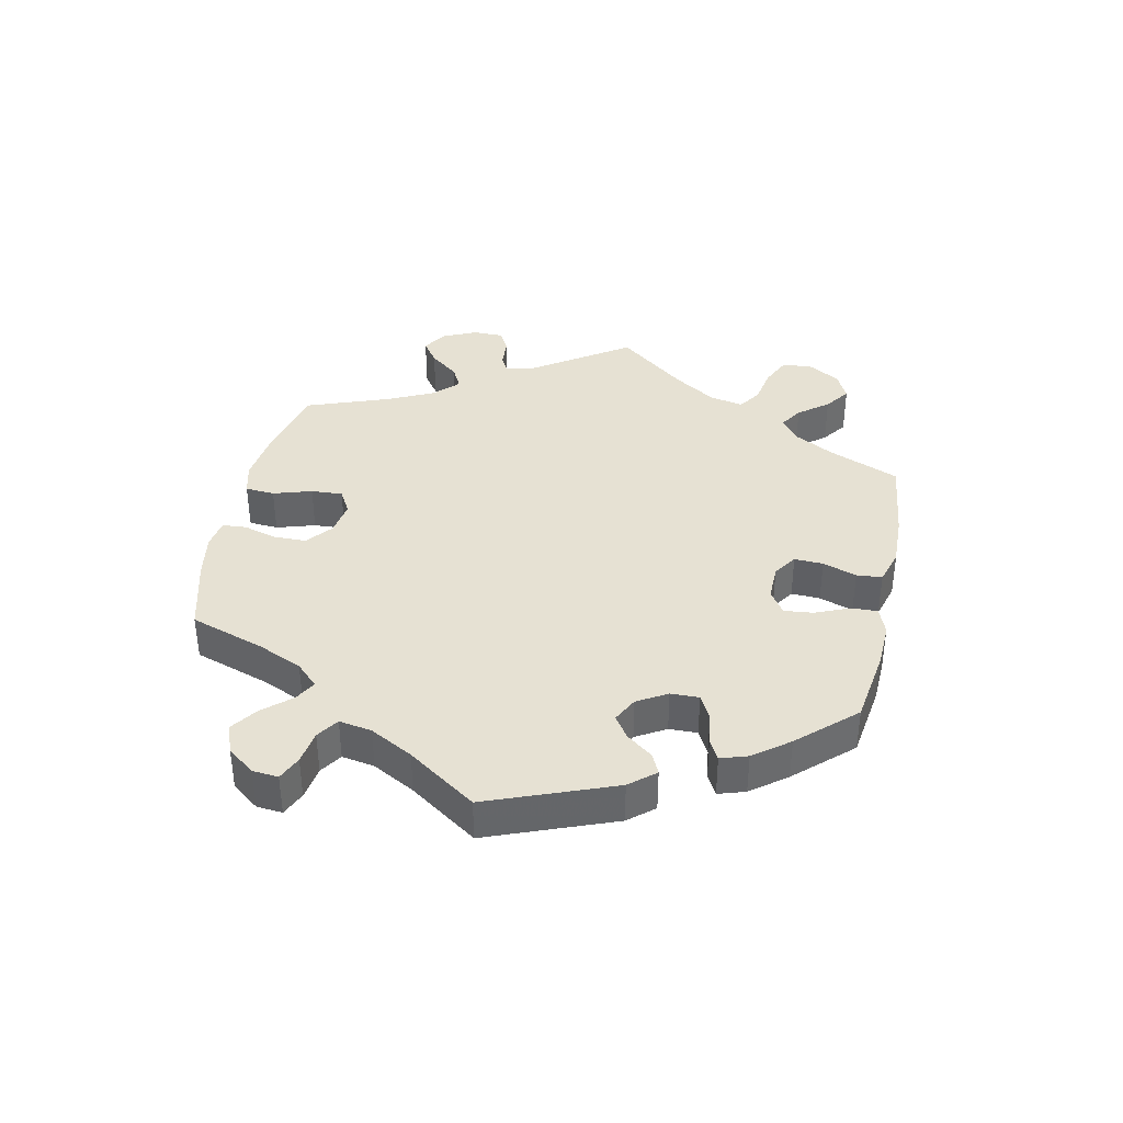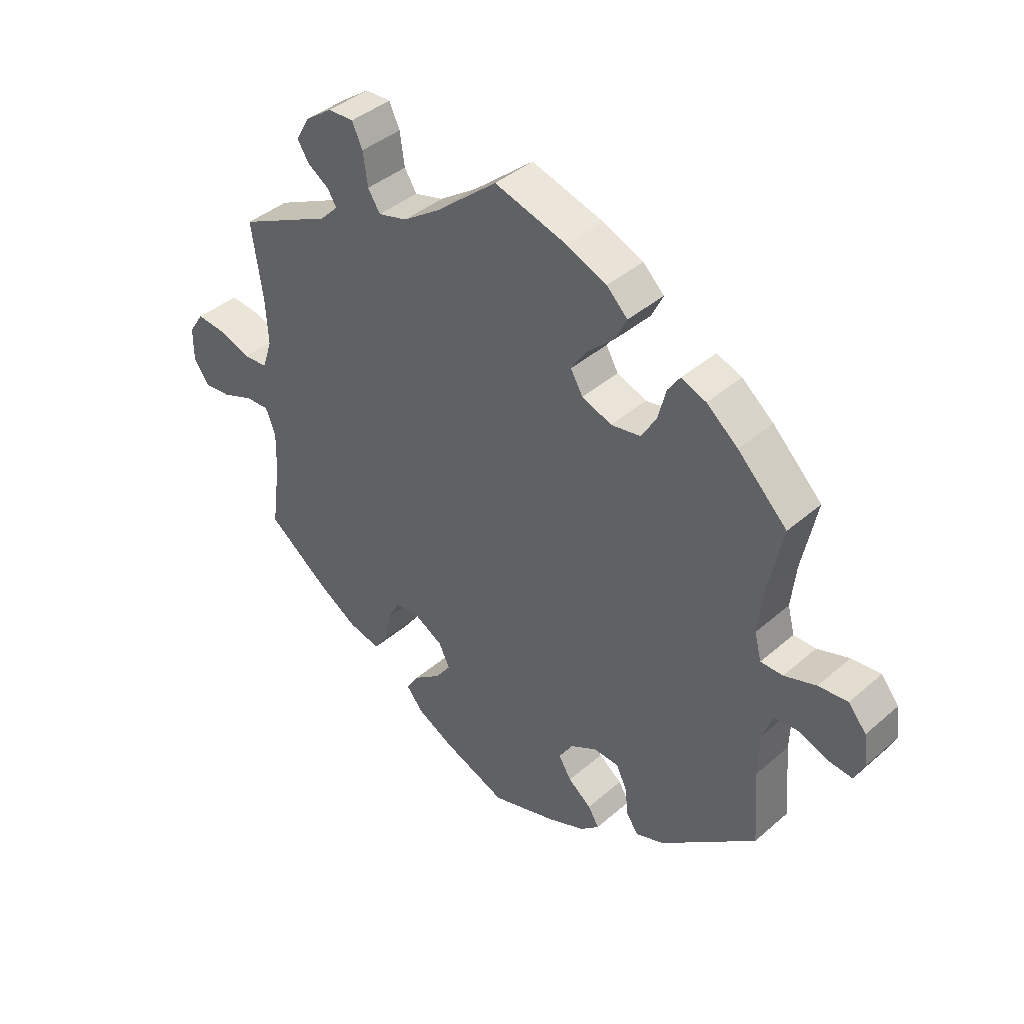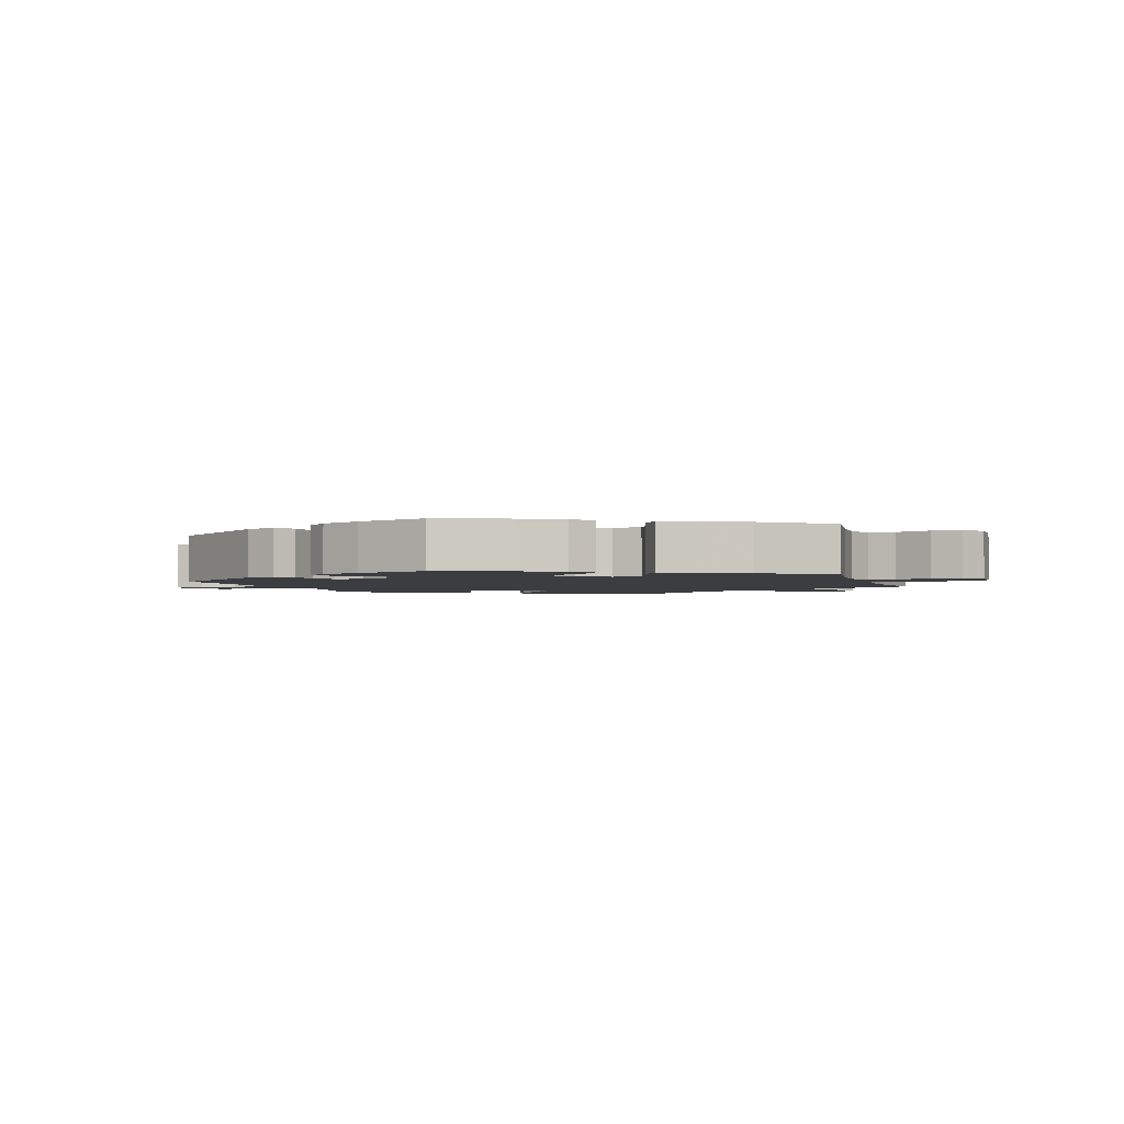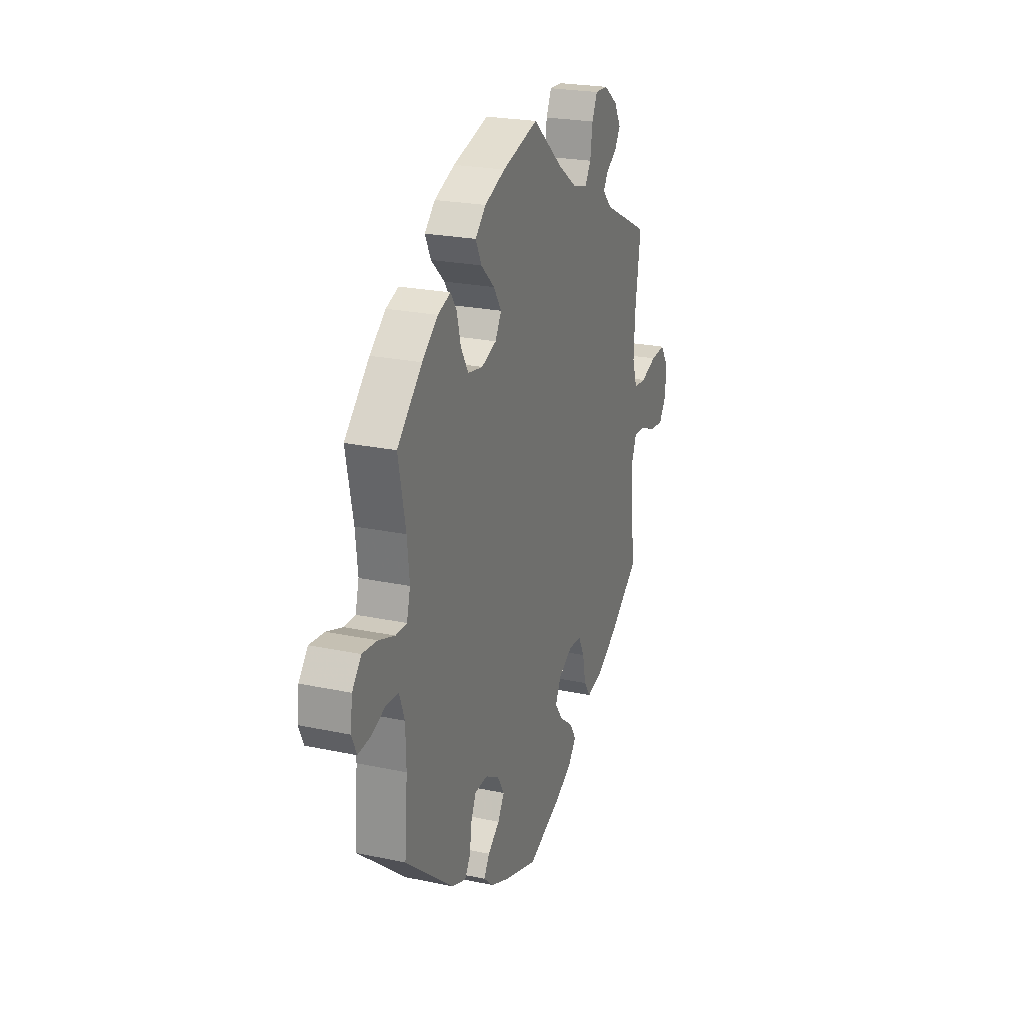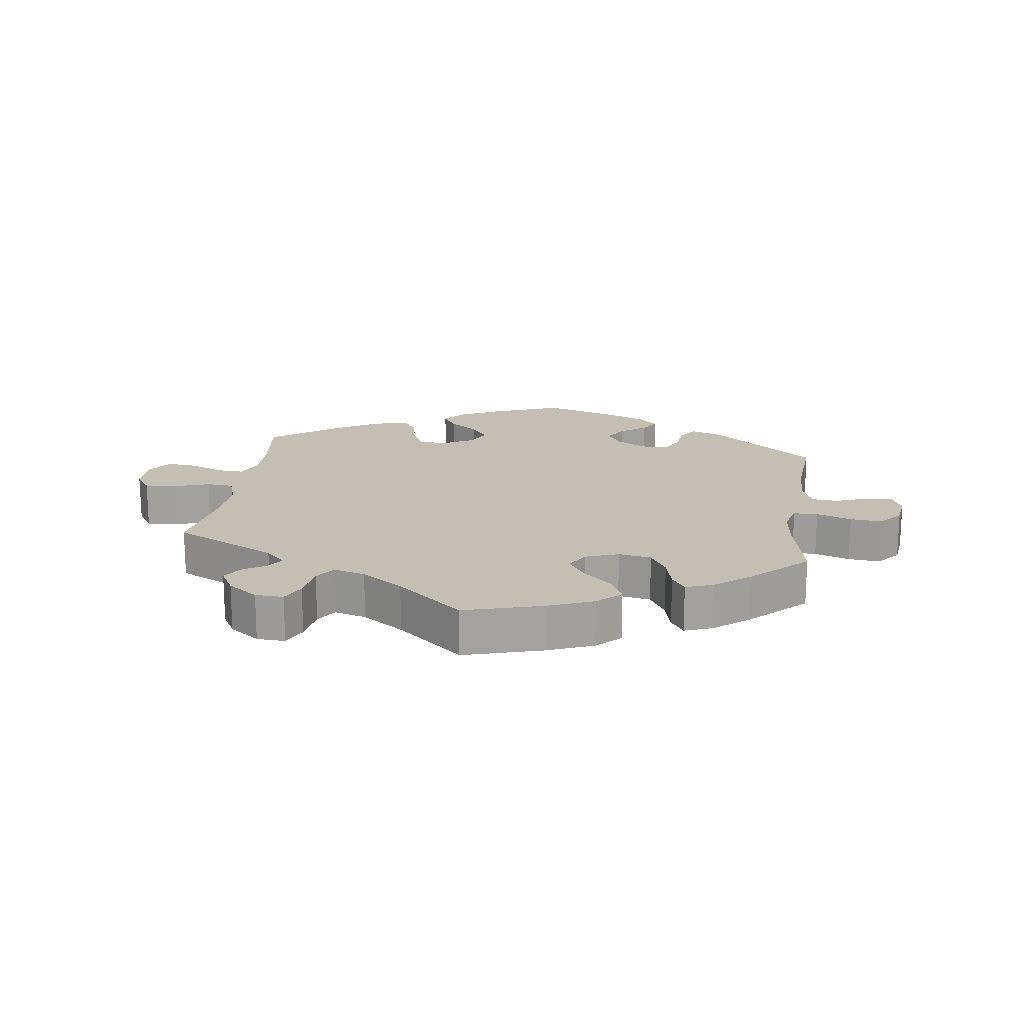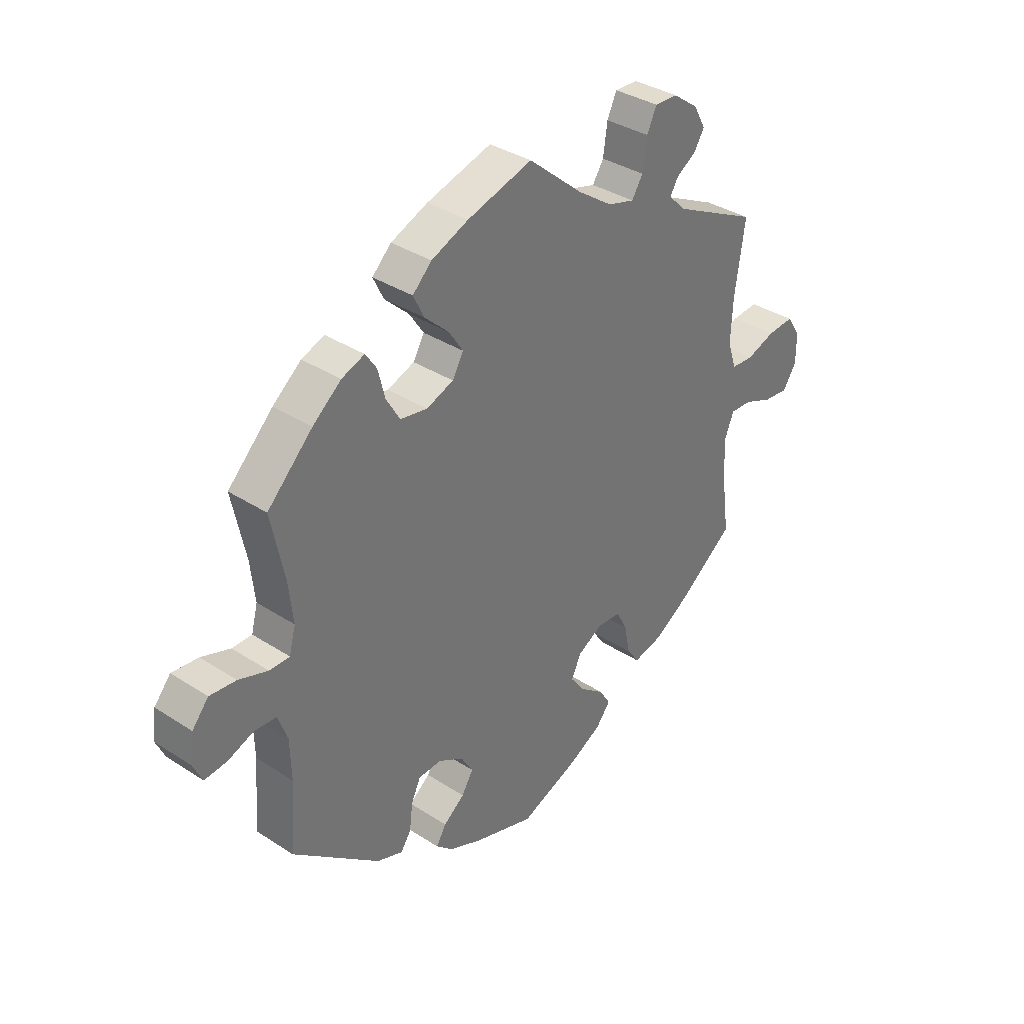
<metadata>
{"format":"obj","ext":"obj","renderer":"f3d","projection":"perspective","resolution":1024,"background":"white","views":[{"elev":38.8,"azim":131.8,"up":"+Y"},{"elev":40.7,"azim":43.5,"up":"+Z"},{"elev":-2.4,"azim":-162.2,"up":"+Y"},{"elev":23.2,"azim":109.9,"up":"+Z"},{"elev":17.9,"azim":8.0,"up":"+Y"},{"elev":35.6,"azim":130.6,"up":"+Z"}]}
</metadata>
<code>
v -0.485 0.07 -0.17
v -0.483 0.07 -0.101
v -0.5 0.07 -0.058
v -0.541 0.07 -0.06
v -0.595 0.07 -0.082
v -0.642 0.07 -0.087
v -0.668 0.07 -0.048
v -0.668 0.07 0.009
v -0.642 0.07 0.048
v -0.592 0.07 0.044
v -0.537 0.07 0.025
v -0.495 0.07 0.028
v -0.478 0.07 0.079
v -0.482 0.07 0.158
v -0.501 0.07 0.289
v -0.339 0.07 0.369
v -0.308 0.07 0.401
v -0.323 0.07 0.426
v -0.361 0.07 0.451
v -0.38 0.07 0.482
v -0.357 0.07 0.523
v -0.31 0.07 0.557
v -0.266 0.07 0.559
v -0.248 0.07 0.52
v -0.24 0.07 0.464
v -0.219 0.07 0.431
v -0.169 0.07 0.445
v -0.104 0.07 0.49
v 0 0.07 0.578
v 0.123 0.07 0.542
v 0.193 0.07 0.513
v 0.229 0.07 0.478
v 0.209 0.07 0.437
v 0.163 0.07 0.394
v 0.136 0.07 0.353
v 0.157 0.07 0.317
v 0.208 0.07 0.298
v 0.259 0.07 0.307
v 0.285 0.07 0.351
v 0.298 0.07 0.403
v 0.319 0.07 0.434
v 0.362 0.07 0.418
v 0.416 0.07 0.374
v 0.501 0.07 0.29
v 0.476 0.07 0.169
v 0.468 0.07 0.095
v 0.48 0.07 0.049
v 0.518 0.07 0.049
v 0.573 0.07 0.068
v 0.623 0.07 0.073
v 0.654 0.07 0.036
v 0.661 0.07 -0.017
v 0.644 0.07 -0.054
v 0.602 0.07 -0.05
v 0.552 0.07 -0.031
v 0.511 0.07 -0.034
v 0.493 0.07 -0.083
v 0.491 0.07 -0.159
v 0.501 0.07 -0.288
v 0.336 0.07 -0.422
v 0.287 0.07 -0.44
v 0.267 0.07 -0.411
v 0.261 0.07 -0.361
v 0.243 0.07 -0.323
v 0.199 0.07 -0.321
v 0.152 0.07 -0.348
v 0.129 0.07 -0.386
v 0.151 0.07 -0.422
v 0.191 0.07 -0.453
v 0.21 0.07 -0.484
v 0.177 0.07 -0.514
v 0.113 0.07 -0.541
v 0 0.07 -0.577
v -0.111 0.07 -0.533
v -0.173 0.07 -0.5
v -0.201 0.07 -0.465
v -0.179 0.07 -0.43
v -0.133 0.07 -0.395
v -0.106 0.07 -0.358
v -0.125 0.07 -0.319
v -0.173 0.07 -0.292
v -0.217 0.07 -0.295
v -0.238 0.07 -0.335
v -0.249 0.07 -0.39
v -0.272 0.07 -0.423
v -0.327 0.07 -0.41
v -0.395 0.07 -0.368
v -0.501 0.07 -0.288
v -0.485 0 -0.17
v -0.483 0 -0.101
v -0.5 0 -0.058
v -0.541 0 -0.06
v -0.595 0 -0.082
v -0.642 0 -0.087
v -0.668 0 -0.048
v -0.668 0 0.009
v -0.642 0 0.048
v -0.592 0 0.044
v -0.537 0 0.025
v -0.495 0 0.028
v -0.478 0 0.079
v -0.482 0 0.158
v -0.501 0 0.289
v -0.339 0 0.369
v -0.308 0 0.401
v -0.323 0 0.426
v -0.361 0 0.451
v -0.38 0 0.482
v -0.357 0 0.523
v -0.31 0 0.557
v -0.266 0 0.559
v -0.248 0 0.52
v -0.24 0 0.464
v -0.219 0 0.431
v -0.169 0 0.445
v -0.104 0 0.49
v 0 0 0.578
v 0.123 0 0.542
v 0.193 0 0.513
v 0.229 0 0.478
v 0.209 0 0.437
v 0.163 0 0.394
v 0.136 0 0.353
v 0.157 0 0.317
v 0.208 0 0.298
v 0.259 0 0.307
v 0.285 0 0.351
v 0.298 0 0.403
v 0.319 0 0.434
v 0.362 0 0.418
v 0.416 0 0.374
v 0.501 0 0.29
v 0.476 0 0.169
v 0.468 0 0.095
v 0.48 0 0.049
v 0.518 0 0.049
v 0.573 0 0.068
v 0.623 0 0.073
v 0.654 0 0.036
v 0.661 0 -0.017
v 0.644 0 -0.054
v 0.602 0 -0.05
v 0.552 0 -0.031
v 0.511 0 -0.034
v 0.493 0 -0.083
v 0.491 0 -0.159
v 0.501 0 -0.288
v 0.336 0 -0.422
v 0.287 0 -0.44
v 0.267 0 -0.411
v 0.261 0 -0.361
v 0.243 0 -0.323
v 0.199 0 -0.321
v 0.152 0 -0.348
v 0.129 0 -0.386
v 0.151 0 -0.422
v 0.191 0 -0.453
v 0.21 0 -0.484
v 0.177 0 -0.514
v 0.113 0 -0.541
v 0 0 -0.577
v -0.111 0 -0.533
v -0.173 0 -0.5
v -0.201 0 -0.465
v -0.179 0 -0.43
v -0.133 0 -0.395
v -0.106 0 -0.358
v -0.125 0 -0.319
v -0.173 0 -0.292
v -0.217 0 -0.295
v -0.238 0 -0.335
v -0.249 0 -0.39
v -0.272 0 -0.423
v -0.327 0 -0.41
v -0.395 0 -0.368
v -0.501 0 -0.288
f 87 88 1
f 86 87 1 2
f 83 84 85 86
f 82 83 86 2
f 81 82 2 3
f 80 81 3
f 75 76 77 78
f 75 78 79
f 74 75 79
f 73 74 79
f 72 73 79
f 71 72 79 80
f 68 69 70 71
f 67 68 71 80
f 60 61 62 63
f 58 59 60 63
f 57 58 63 64
f 56 57 64 65
f 52 53 54 55
f 52 55 56
f 51 52 56
f 48 49 50 51
f 47 48 51 56
f 42 43 44 45
f 42 45 46
f 39 40 41 42
f 38 39 42 46
f 37 38 46 47
f 31 32 33 34
f 31 34 35
f 28 29 30 31
f 27 28 31 35
f 26 27 35 36
f 22 23 24 25
f 22 25 26
f 21 22 26
f 18 19 20 21
f 17 18 21 26
f 16 17 26 36
f 14 15 16 36
f 8 9 10 11
f 8 11 12
f 7 8 12
f 4 5 6 7
f 3 4 7 12
f 66 67 80 3
f 13 14 36 37
f 47 56 65 66
f 13 37 47 66
f 3 12 13 66
f 89 176 175
f 90 89 175 174
f 174 173 172 171
f 90 174 171 170
f 91 90 170 169
f 91 169 168
f 166 165 164 163
f 167 166 163
f 167 163 162
f 167 162 161
f 167 161 160
f 168 167 160 159
f 159 158 157 156
f 168 159 156 155
f 151 150 149 148
f 151 148 147 146
f 152 151 146 145
f 153 152 145 144
f 143 142 141 140
f 144 143 140
f 144 140 139
f 139 138 137 136
f 144 139 136 135
f 133 132 131 130
f 134 133 130
f 130 129 128 127
f 134 130 127 126
f 135 134 126 125
f 122 121 120 119
f 123 122 119
f 119 118 117 116
f 123 119 116 115
f 124 123 115 114
f 113 112 111 110
f 114 113 110
f 114 110 109
f 109 108 107 106
f 114 109 106 105
f 124 114 105 104
f 124 104 103 102
f 99 98 97 96
f 100 99 96
f 100 96 95
f 95 94 93 92
f 100 95 92 91
f 91 168 155 154
f 125 124 102 101
f 154 153 144 135
f 154 135 125 101
f 154 101 100 91
f 1 89 90 2
f 2 90 91 3
f 3 91 92 4
f 4 92 93 5
f 5 93 94 6
f 6 94 95 7
f 7 95 96 8
f 8 96 97 9
f 9 97 98 10
f 10 98 99 11
f 11 99 100 12
f 12 100 101 13
f 13 101 102 14
f 14 102 103 15
f 15 103 104 16
f 16 104 105 17
f 17 105 106 18
f 18 106 107 19
f 19 107 108 20
f 20 108 109 21
f 21 109 110 22
f 22 110 111 23
f 23 111 112 24
f 24 112 113 25
f 25 113 114 26
f 26 114 115 27
f 27 115 116 28
f 28 116 117 29
f 29 117 118 30
f 30 118 119 31
f 31 119 120 32
f 32 120 121 33
f 33 121 122 34
f 34 122 123 35
f 35 123 124 36
f 36 124 125 37
f 37 125 126 38
f 38 126 127 39
f 39 127 128 40
f 40 128 129 41
f 41 129 130 42
f 42 130 131 43
f 43 131 132 44
f 44 132 133 45
f 45 133 134 46
f 46 134 135 47
f 47 135 136 48
f 48 136 137 49
f 49 137 138 50
f 50 138 139 51
f 51 139 140 52
f 52 140 141 53
f 53 141 142 54
f 54 142 143 55
f 55 143 144 56
f 56 144 145 57
f 57 145 146 58
f 58 146 147 59
f 59 147 148 60
f 60 148 149 61
f 61 149 150 62
f 62 150 151 63
f 63 151 152 64
f 64 152 153 65
f 65 153 154 66
f 66 154 155 67
f 67 155 156 68
f 68 156 157 69
f 69 157 158 70
f 70 158 159 71
f 71 159 160 72
f 72 160 161 73
f 73 161 162 74
f 74 162 163 75
f 75 163 164 76
f 76 164 165 77
f 77 165 166 78
f 78 166 167 79
f 79 167 168 80
f 80 168 169 81
f 81 169 170 82
f 82 170 171 83
f 83 171 172 84
f 84 172 173 85
f 85 173 174 86
f 86 174 175 87
f 87 175 176 88
f 88 176 89 1

</code>
